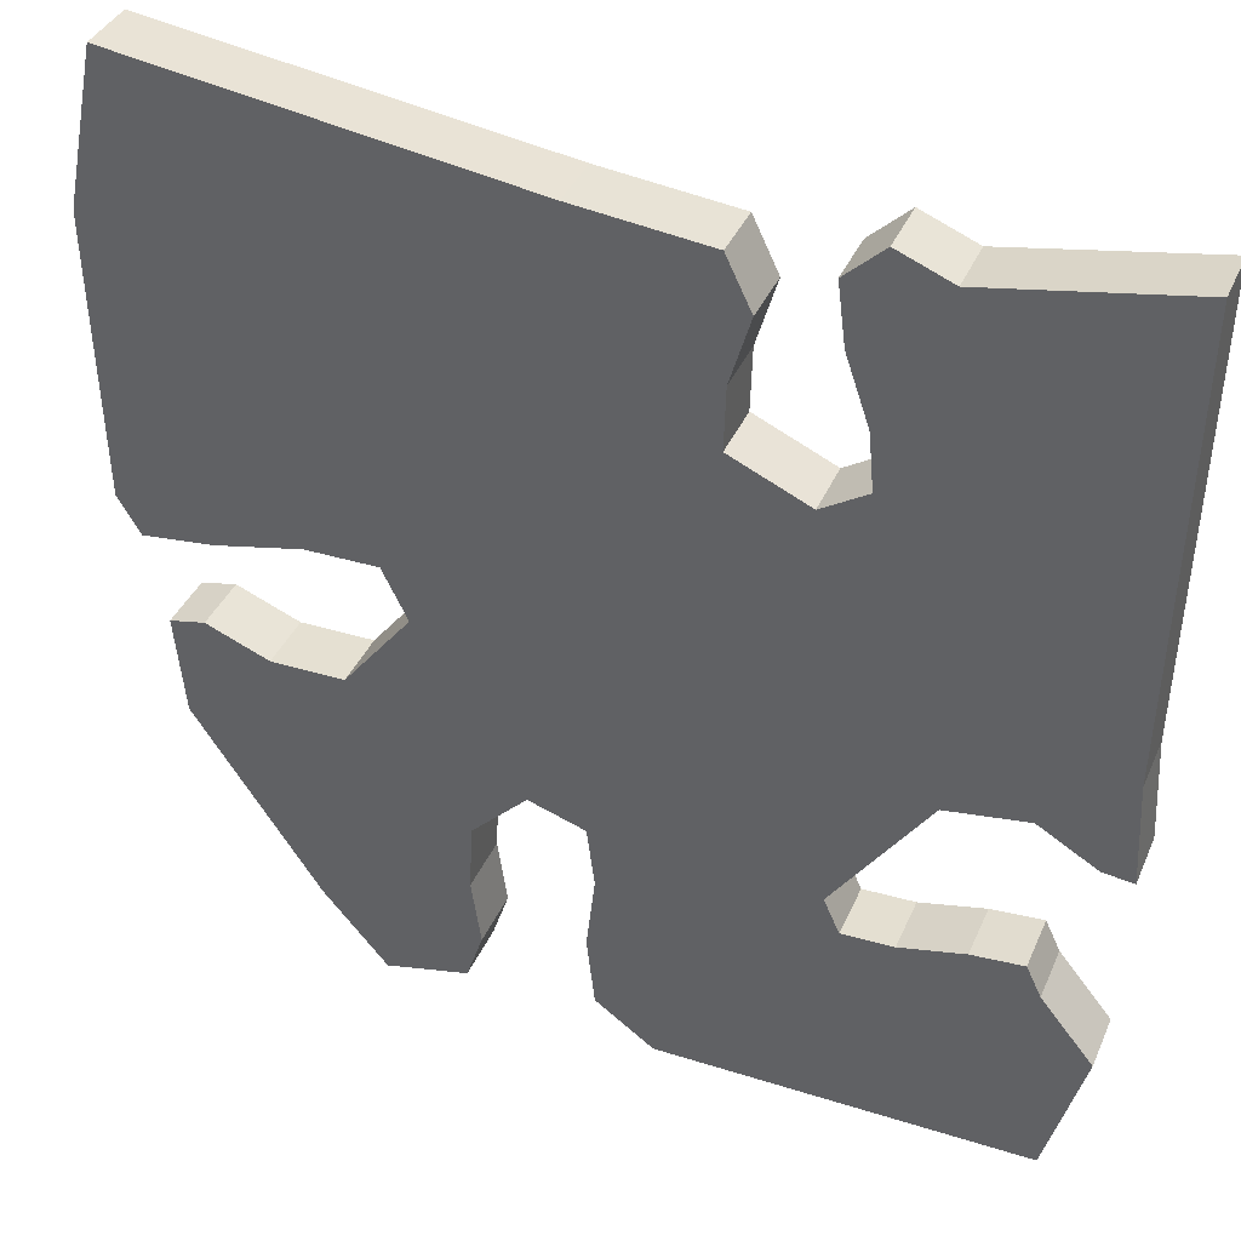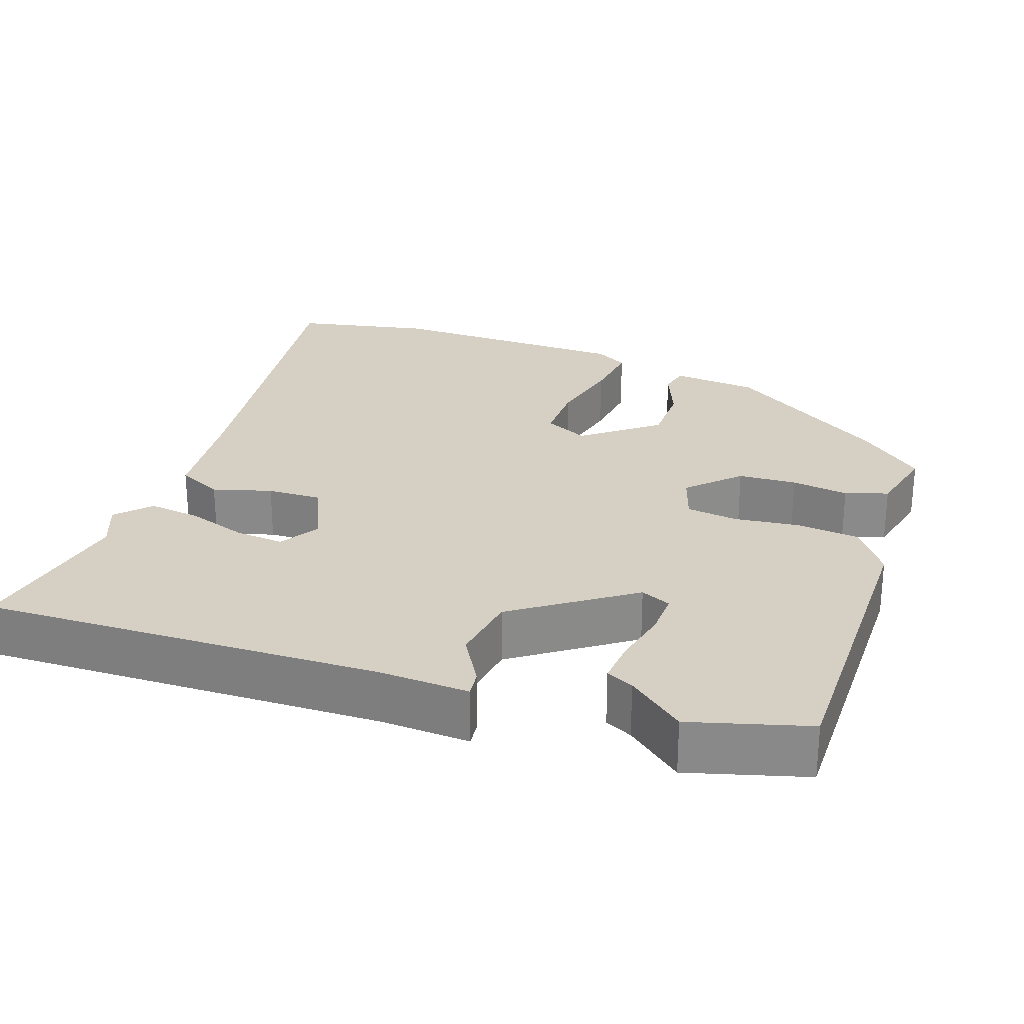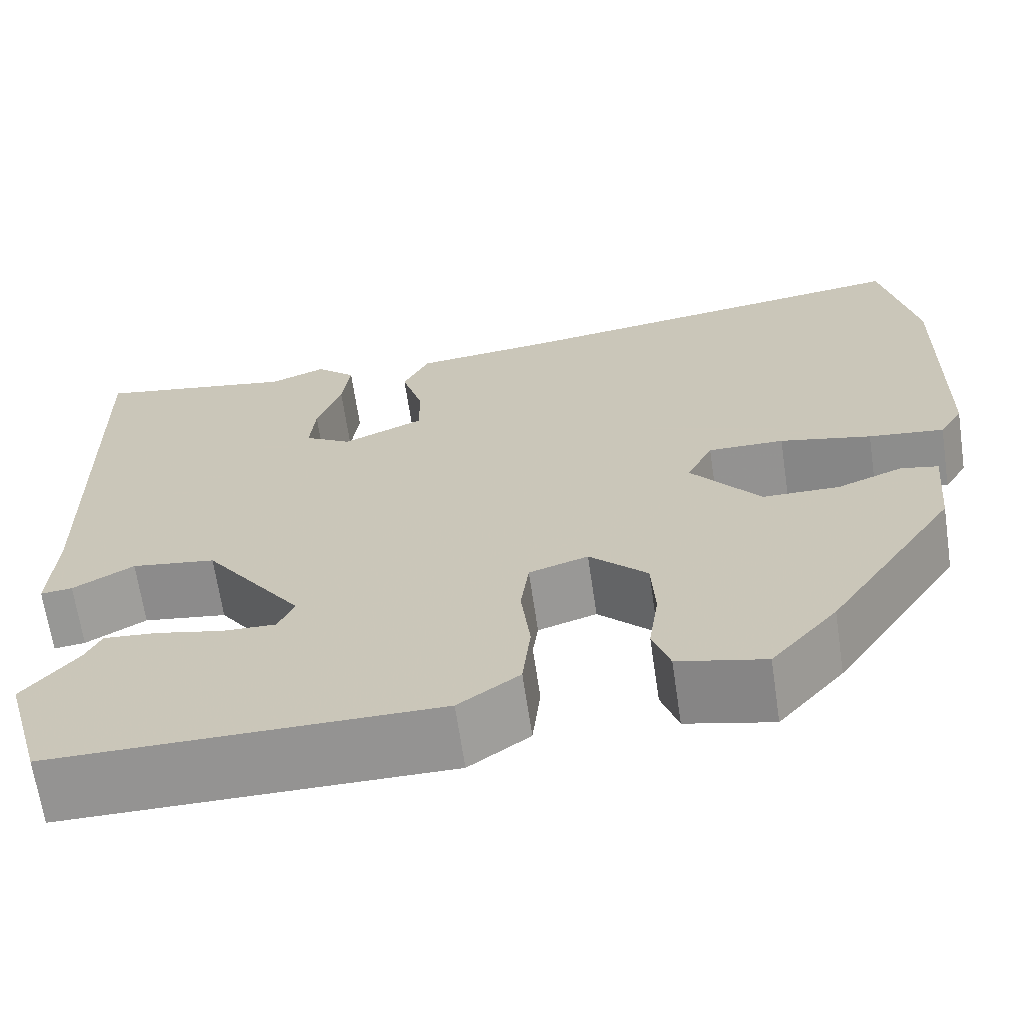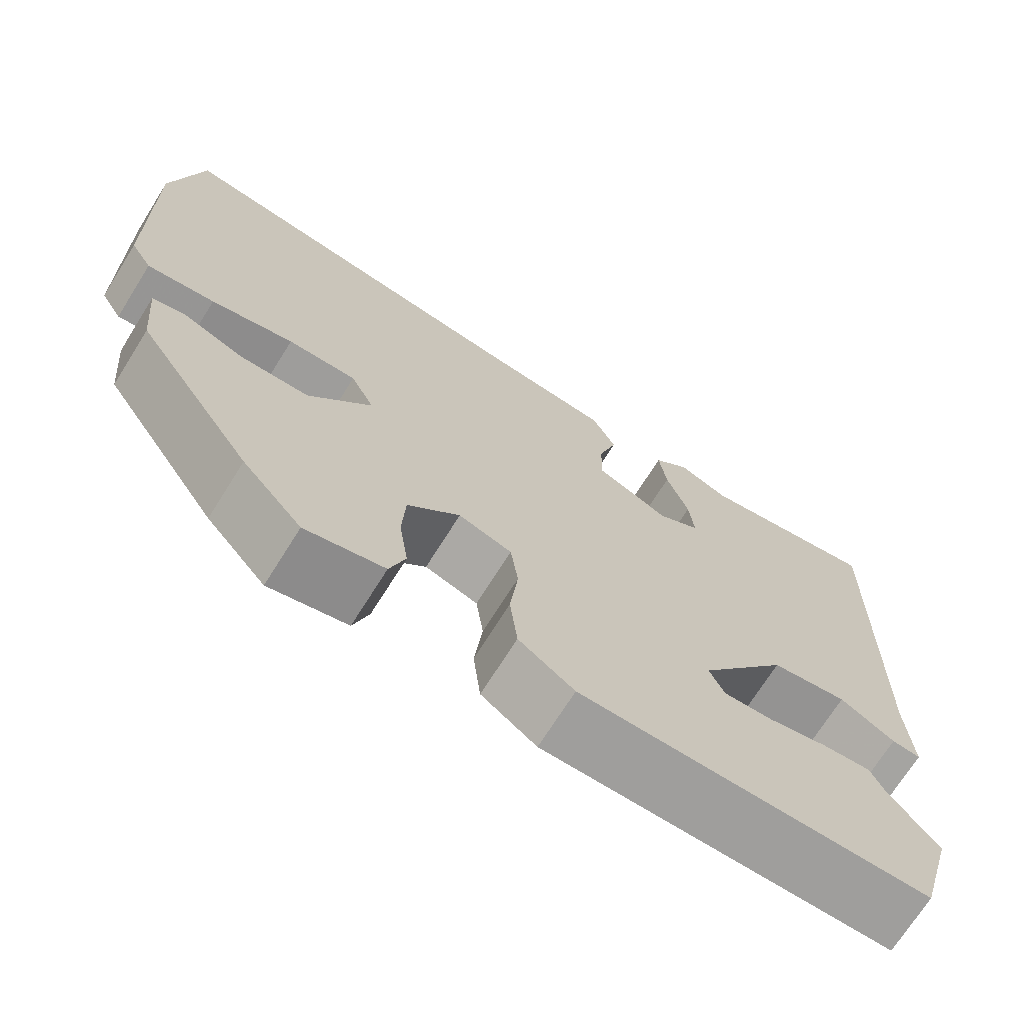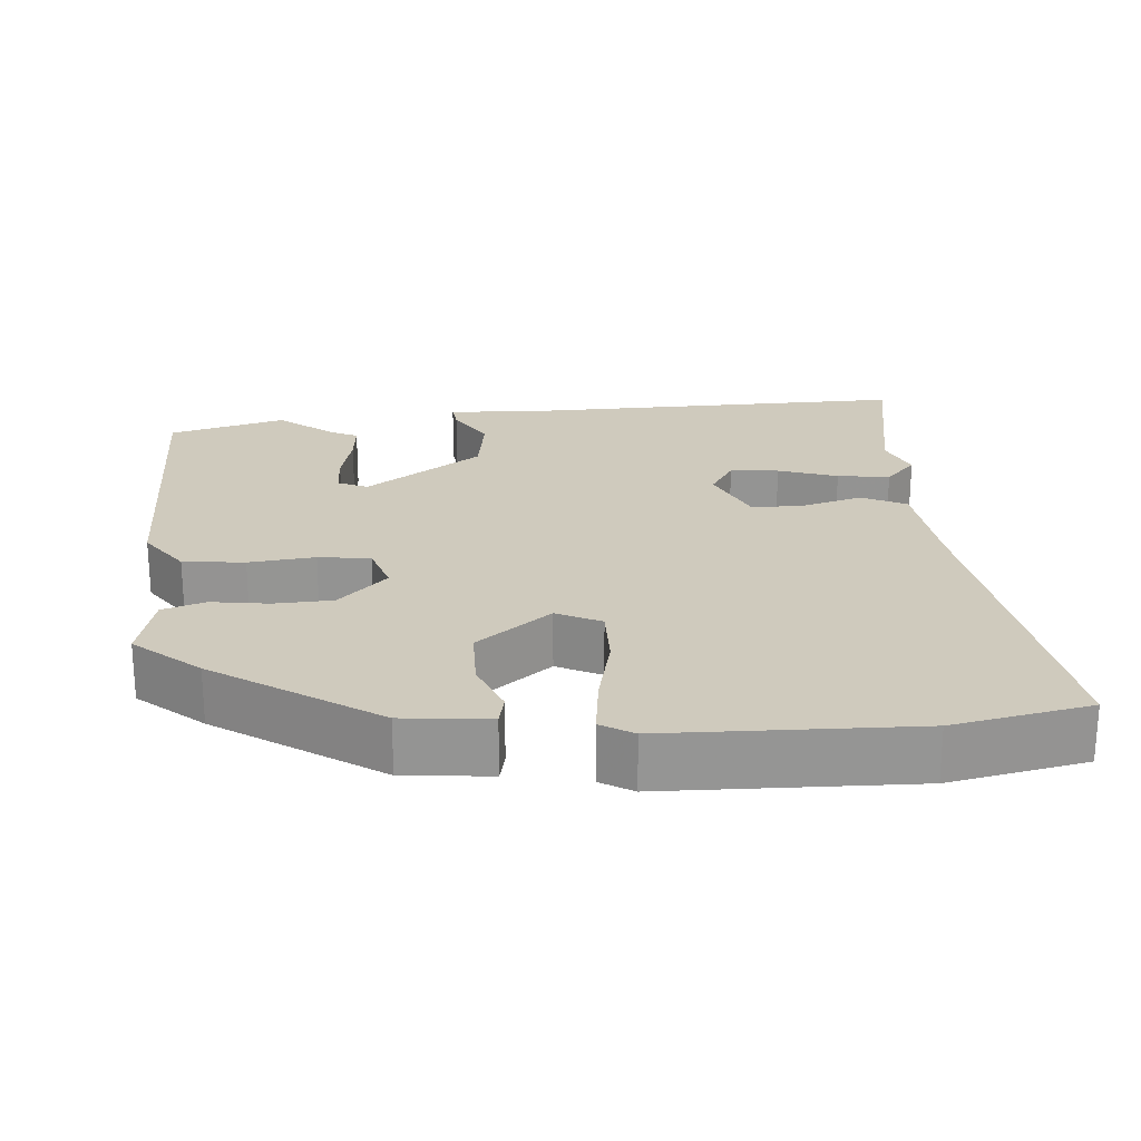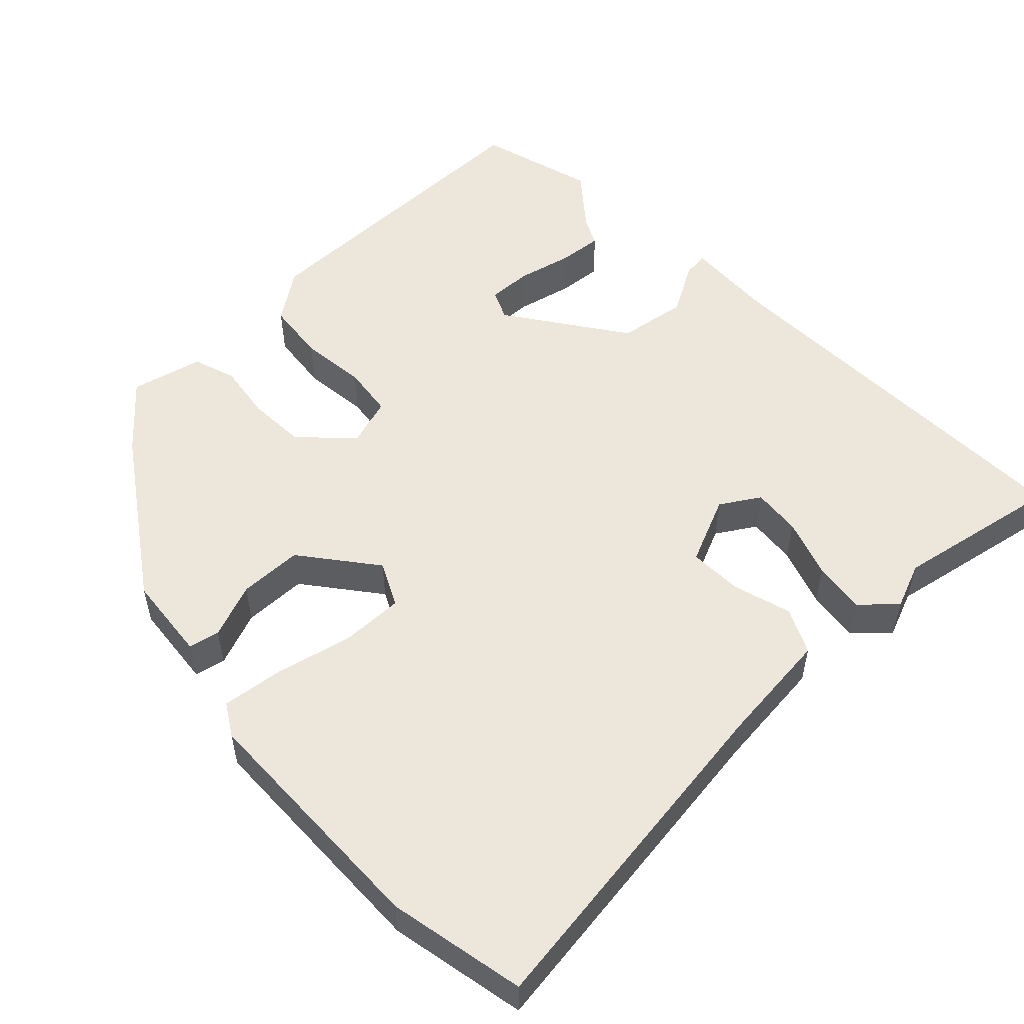
<metadata>
{"format":"obj","ext":"obj","renderer":"f3d","projection":"perspective","resolution":1024,"background":"white","views":[{"elev":38.1,"azim":21.8,"up":"+Z"},{"elev":26.4,"azim":109.2,"up":"+Y"},{"elev":-66.7,"azim":-171.6,"up":"+Z"},{"elev":-70.9,"azim":-32.1,"up":"+Z"},{"elev":22.9,"azim":-94.5,"up":"+Y"},{"elev":53.2,"azim":-43.6,"up":"+Y"}]}
</metadata>
<code>
v 0.332 0.07 0.469
v 0.554 0.07 0.51
v 0.542 0.07 -0.019
v 0.548 0.07 -0.138
v 0.513 0.07 -0.134
v 0.446 0.07 -0.095
v 0.353 0.07 -0.109
v 0.244 0.07 -0.264
v 0.262 0.07 -0.304
v 0.321 0.07 -0.302
v 0.395 0.07 -0.285
v 0.454 0.07 -0.28
v 0.471 0.07 -0.316
v 0.531 0.07 -0.39
v 0.487 0.07 -0.546
v 0.064 0.07 -0.545
v -0.003 0.07 -0.497
v -0.012 0.07 -0.415
v -0.002 0.07 -0.327
v -0.011 0.07 -0.258
v -0.076 0.07 -0.237
v -0.14 0.07 -0.301
v -0.144 0.07 -0.379
v -0.133 0.07 -0.455
v -0.152 0.07 -0.512
v -0.248 0.07 -0.535
v -0.321 0.07 -0.45
v -0.464 0.07 -0.236
v -0.475 0.07 -0.121
v -0.434 0.07 -0.112
v -0.361 0.07 -0.141
v -0.276 0.07 -0.14
v -0.199 0.07 -0.042
v -0.228 0.07 0.017
v -0.312 0.07 0.016
v -0.413 0.07 -0.007
v -0.496 0.07 -0.017
v -0.522 0.07 0.026
v -0.529 0.07 0.355
v -0.492 0.07 0.537
v -0.031 0.07 0.473
v 0.122 0.07 0.457
v 0.151 0.07 0.397
v 0.128 0.07 0.319
v 0.126 0.07 0.247
v 0.216 0.07 0.207
v 0.268 0.07 0.239
v 0.262 0.07 0.304
v 0.235 0.07 0.383
v 0.226 0.07 0.453
v 0.27 0.07 0.494
v 0.332 0 0.469
v 0.554 0 0.51
v 0.542 0 -0.019
v 0.548 0 -0.138
v 0.513 0 -0.134
v 0.446 0 -0.095
v 0.353 0 -0.109
v 0.244 0 -0.264
v 0.262 0 -0.304
v 0.321 0 -0.302
v 0.395 0 -0.285
v 0.454 0 -0.28
v 0.471 0 -0.316
v 0.531 0 -0.39
v 0.487 0 -0.546
v 0.064 0 -0.545
v -0.003 0 -0.497
v -0.012 0 -0.415
v -0.002 0 -0.327
v -0.011 0 -0.258
v -0.076 0 -0.237
v -0.14 0 -0.301
v -0.144 0 -0.379
v -0.133 0 -0.455
v -0.152 0 -0.512
v -0.248 0 -0.535
v -0.321 0 -0.45
v -0.464 0 -0.236
v -0.475 0 -0.121
v -0.434 0 -0.112
v -0.361 0 -0.141
v -0.276 0 -0.14
v -0.199 0 -0.042
v -0.228 0 0.017
v -0.312 0 0.016
v -0.413 0 -0.007
v -0.496 0 -0.017
v -0.522 0 0.026
v -0.529 0 0.355
v -0.492 0 0.537
v -0.031 0 0.473
v 0.122 0 0.457
v 0.151 0 0.397
v 0.128 0 0.319
v 0.126 0 0.247
v 0.216 0 0.207
v 0.268 0 0.239
v 0.262 0 0.304
v 0.235 0 0.383
v 0.226 0 0.453
v 0.27 0 0.494
f 50 51 1
f 49 50 1
f 48 49 1
f 1 2 3
f 48 1 3
f 47 48 3
f 4 5 6
f 3 4 6
f 47 3 6
f 46 47 6
f 45 46 6 7
f 41 42 43 44
f 41 44 45
f 40 41 45
f 39 40 45
f 38 39 45
f 37 38 45
f 36 37 45
f 35 36 45
f 34 35 45
f 45 7 8
f 34 45 8
f 33 34 8
f 29 30 31
f 28 29 31
f 27 28 31
f 26 27 31
f 25 26 31
f 24 25 31
f 23 24 31
f 22 23 31 32
f 21 22 32 33
f 17 18 19
f 16 17 19
f 15 16 19
f 14 15 19
f 13 14 19
f 10 11 12 13
f 9 10 13 19
f 33 8 9
f 21 33 9
f 20 21 9
f 9 19 20
f 52 102 101
f 52 101 100
f 52 100 99
f 54 53 52
f 54 52 99
f 54 99 98
f 57 56 55
f 57 55 54
f 57 54 98
f 57 98 97
f 58 57 97 96
f 95 94 93 92
f 96 95 92
f 96 92 91
f 96 91 90
f 96 90 89
f 96 89 88
f 96 88 87
f 96 87 86
f 96 86 85
f 59 58 96
f 59 96 85
f 59 85 84
f 82 81 80
f 82 80 79
f 82 79 78
f 82 78 77
f 82 77 76
f 82 76 75
f 82 75 74
f 83 82 74 73
f 84 83 73 72
f 70 69 68
f 70 68 67
f 70 67 66
f 70 66 65
f 70 65 64
f 64 63 62 61
f 70 64 61 60
f 60 59 84
f 60 84 72
f 60 72 71
f 71 70 60
f 1 52 53 2
f 2 53 54 3
f 3 54 55 4
f 4 55 56 5
f 5 56 57 6
f 6 57 58 7
f 7 58 59 8
f 8 59 60 9
f 9 60 61 10
f 10 61 62 11
f 11 62 63 12
f 12 63 64 13
f 13 64 65 14
f 14 65 66 15
f 15 66 67 16
f 16 67 68 17
f 17 68 69 18
f 18 69 70 19
f 19 70 71 20
f 20 71 72 21
f 21 72 73 22
f 22 73 74 23
f 23 74 75 24
f 24 75 76 25
f 25 76 77 26
f 26 77 78 27
f 27 78 79 28
f 28 79 80 29
f 29 80 81 30
f 30 81 82 31
f 31 82 83 32
f 32 83 84 33
f 33 84 85 34
f 34 85 86 35
f 35 86 87 36
f 36 87 88 37
f 37 88 89 38
f 38 89 90 39
f 39 90 91 40
f 40 91 92 41
f 41 92 93 42
f 42 93 94 43
f 43 94 95 44
f 44 95 96 45
f 45 96 97 46
f 46 97 98 47
f 47 98 99 48
f 48 99 100 49
f 49 100 101 50
f 50 101 102 51
f 51 102 52 1

</code>
